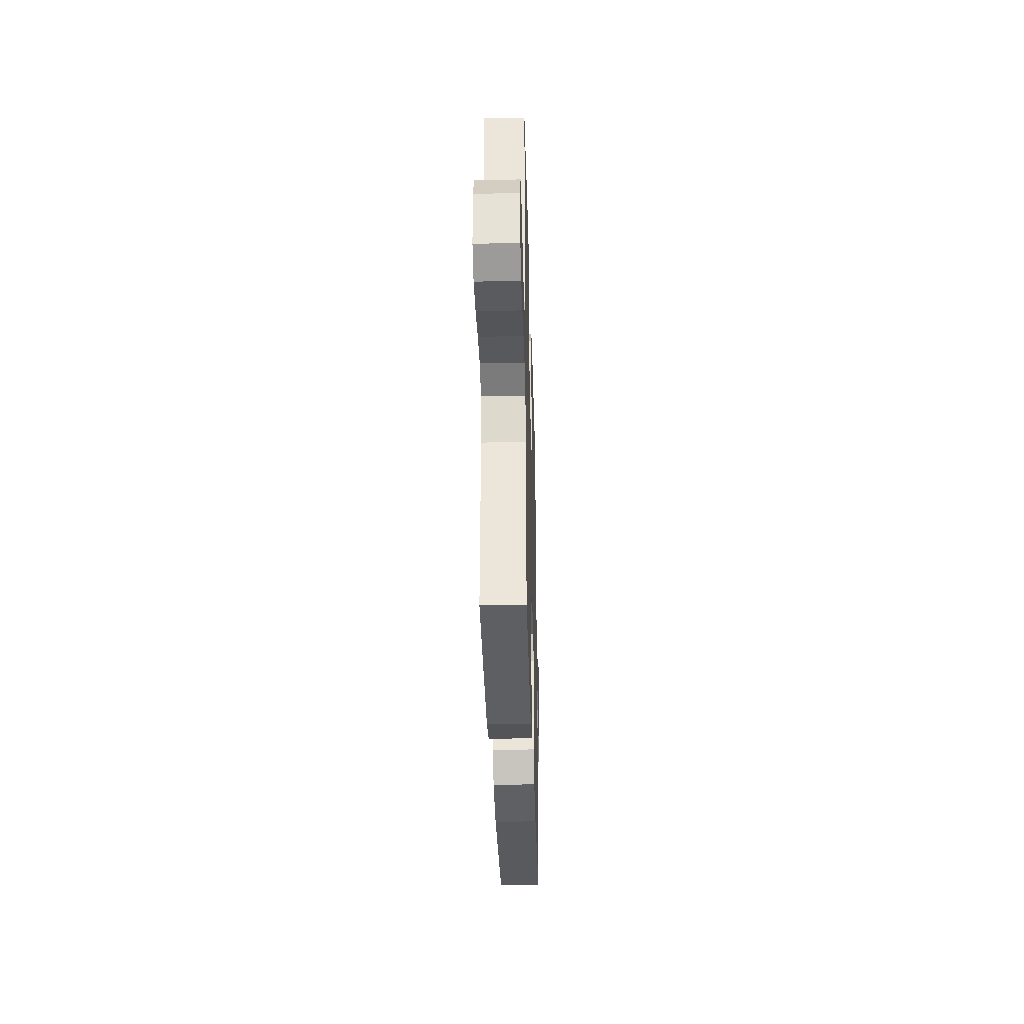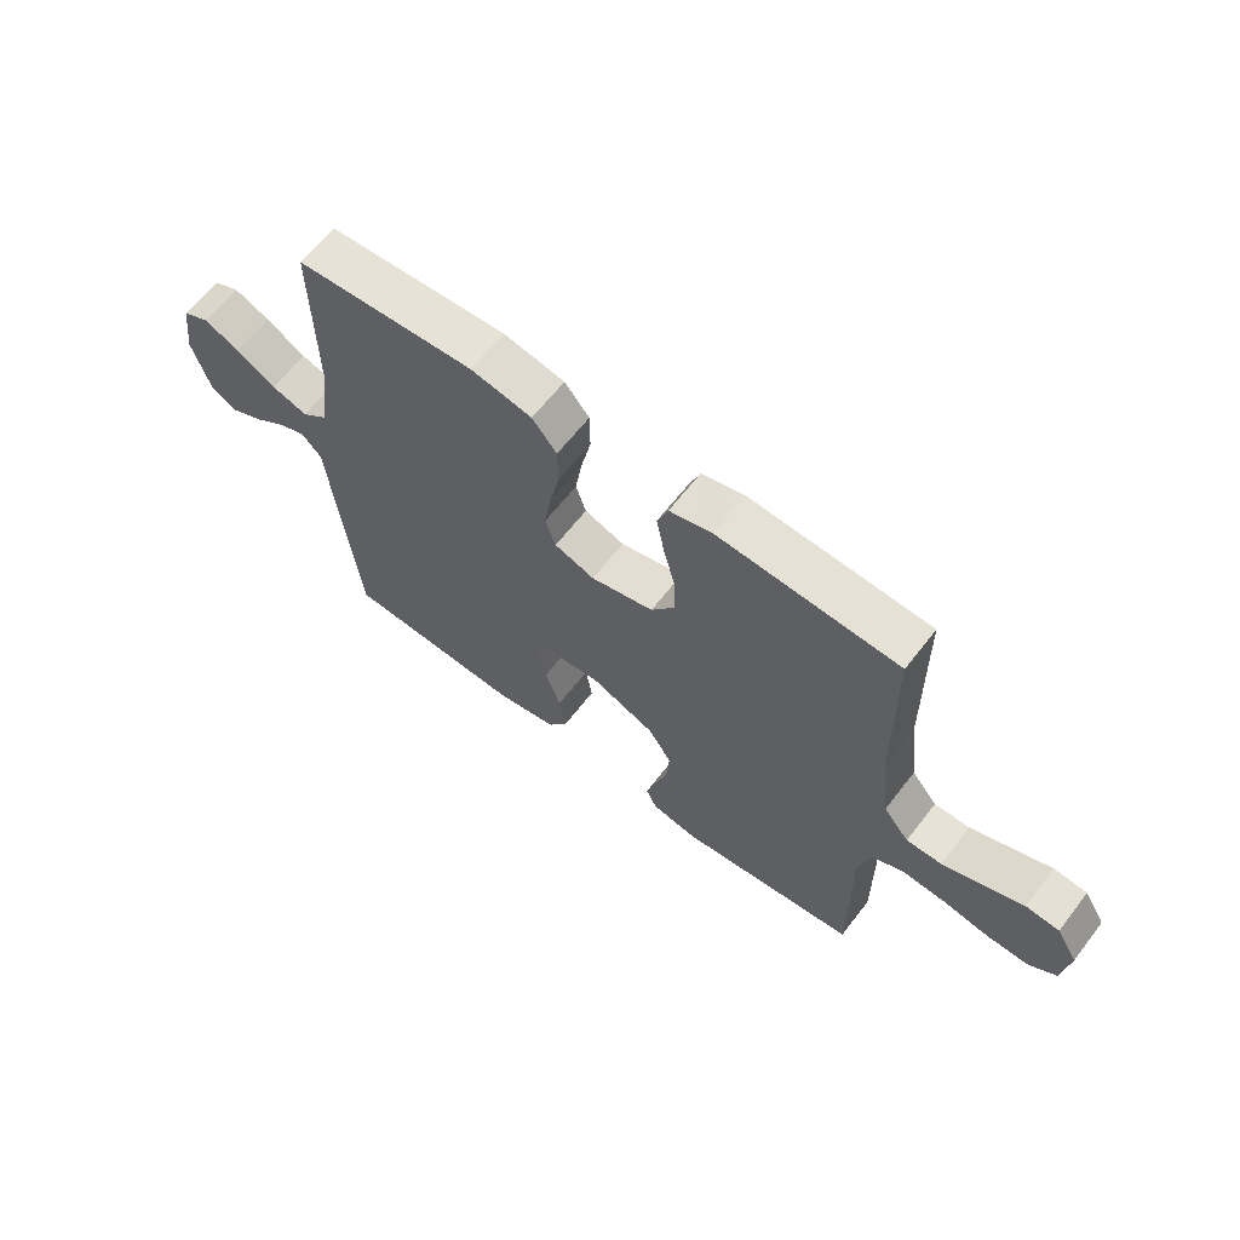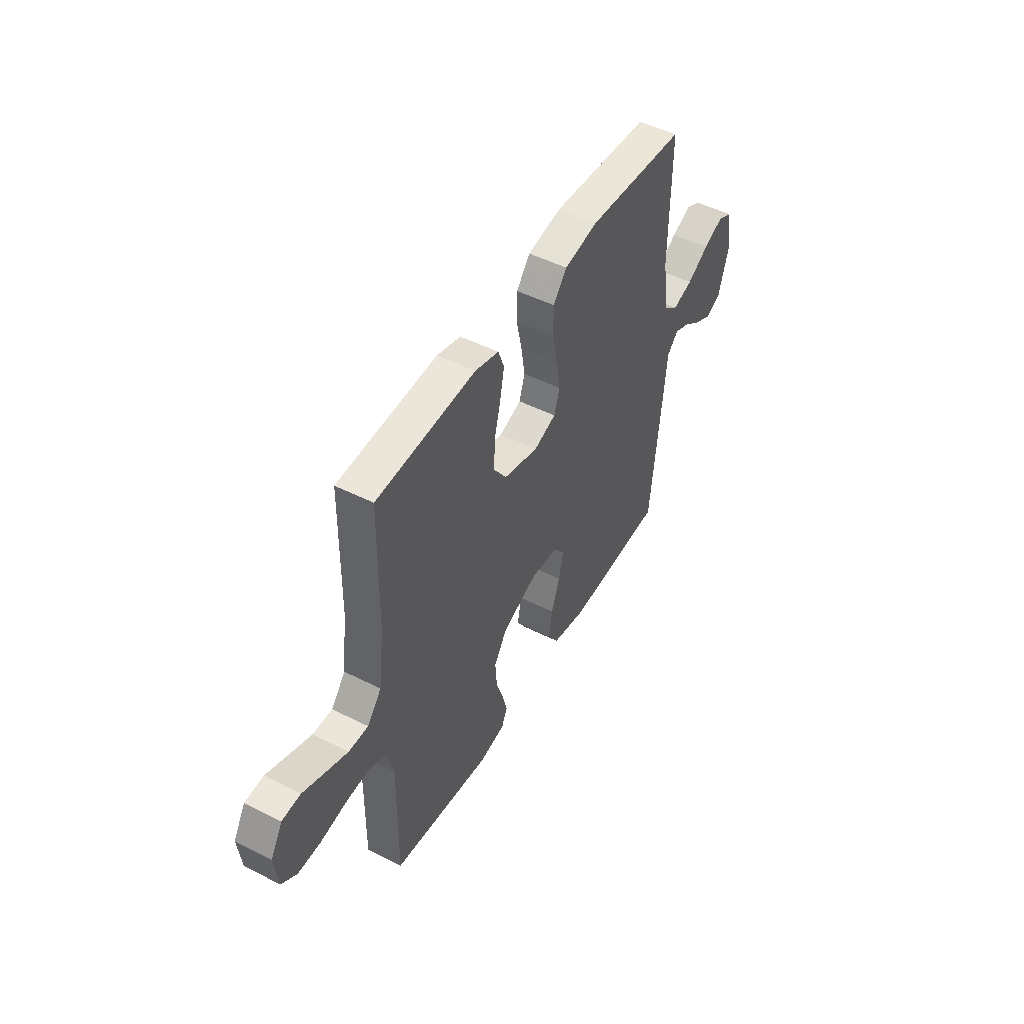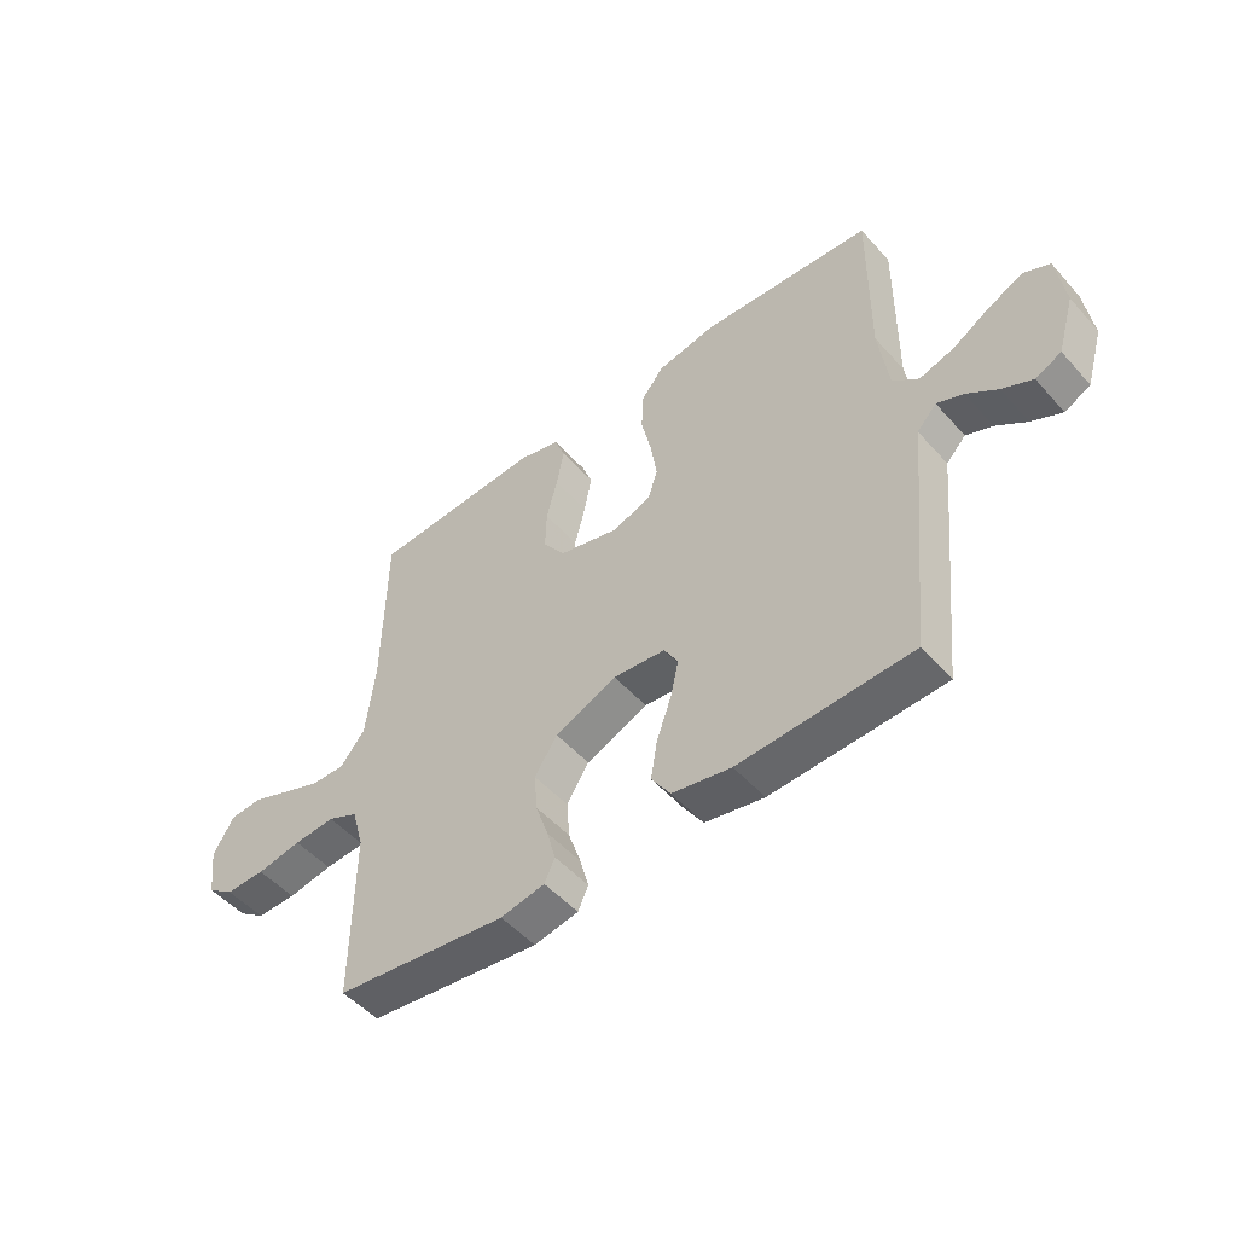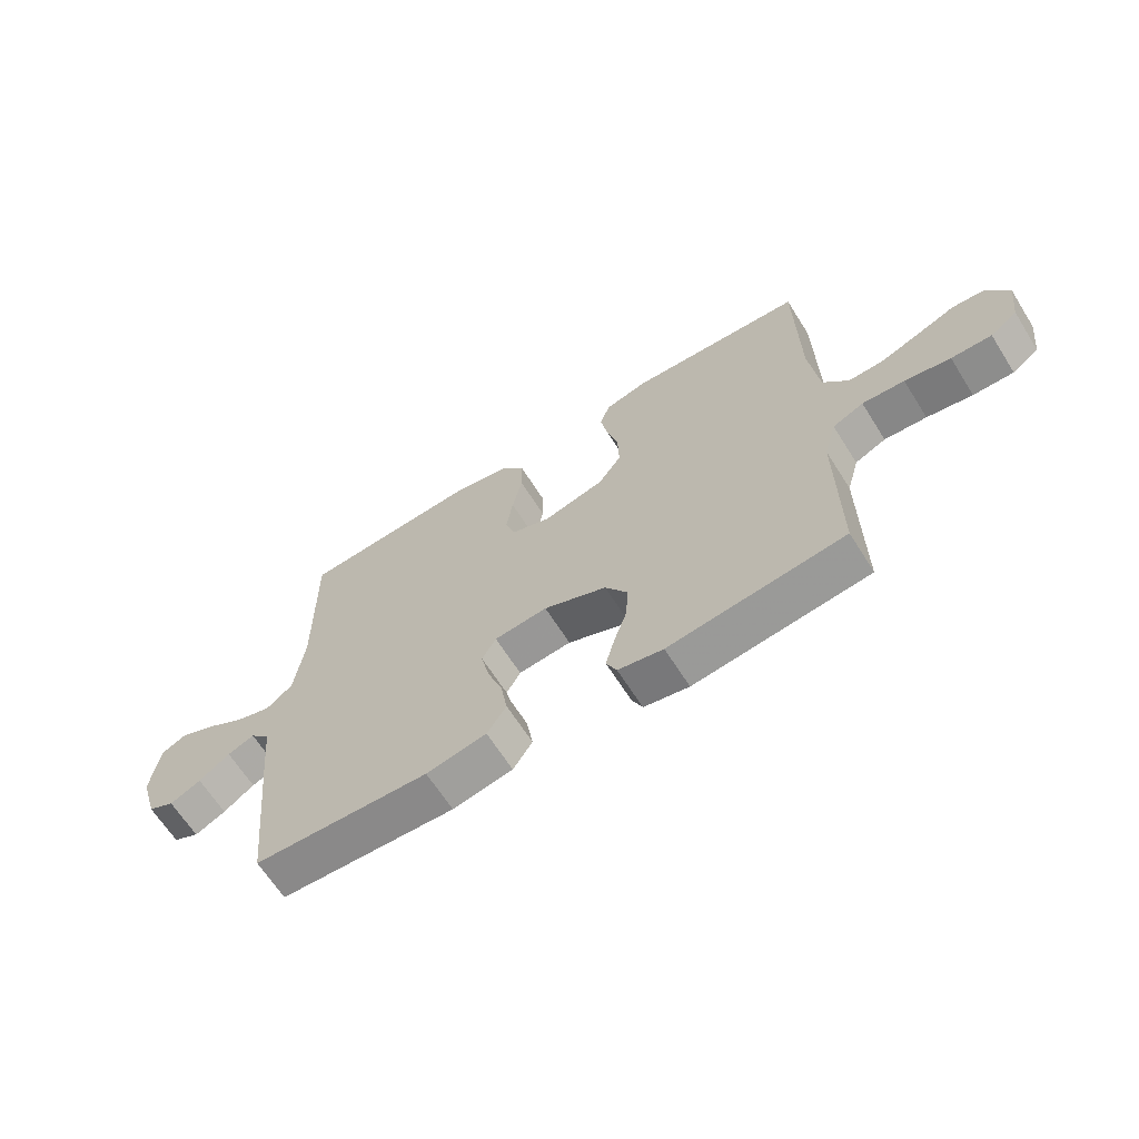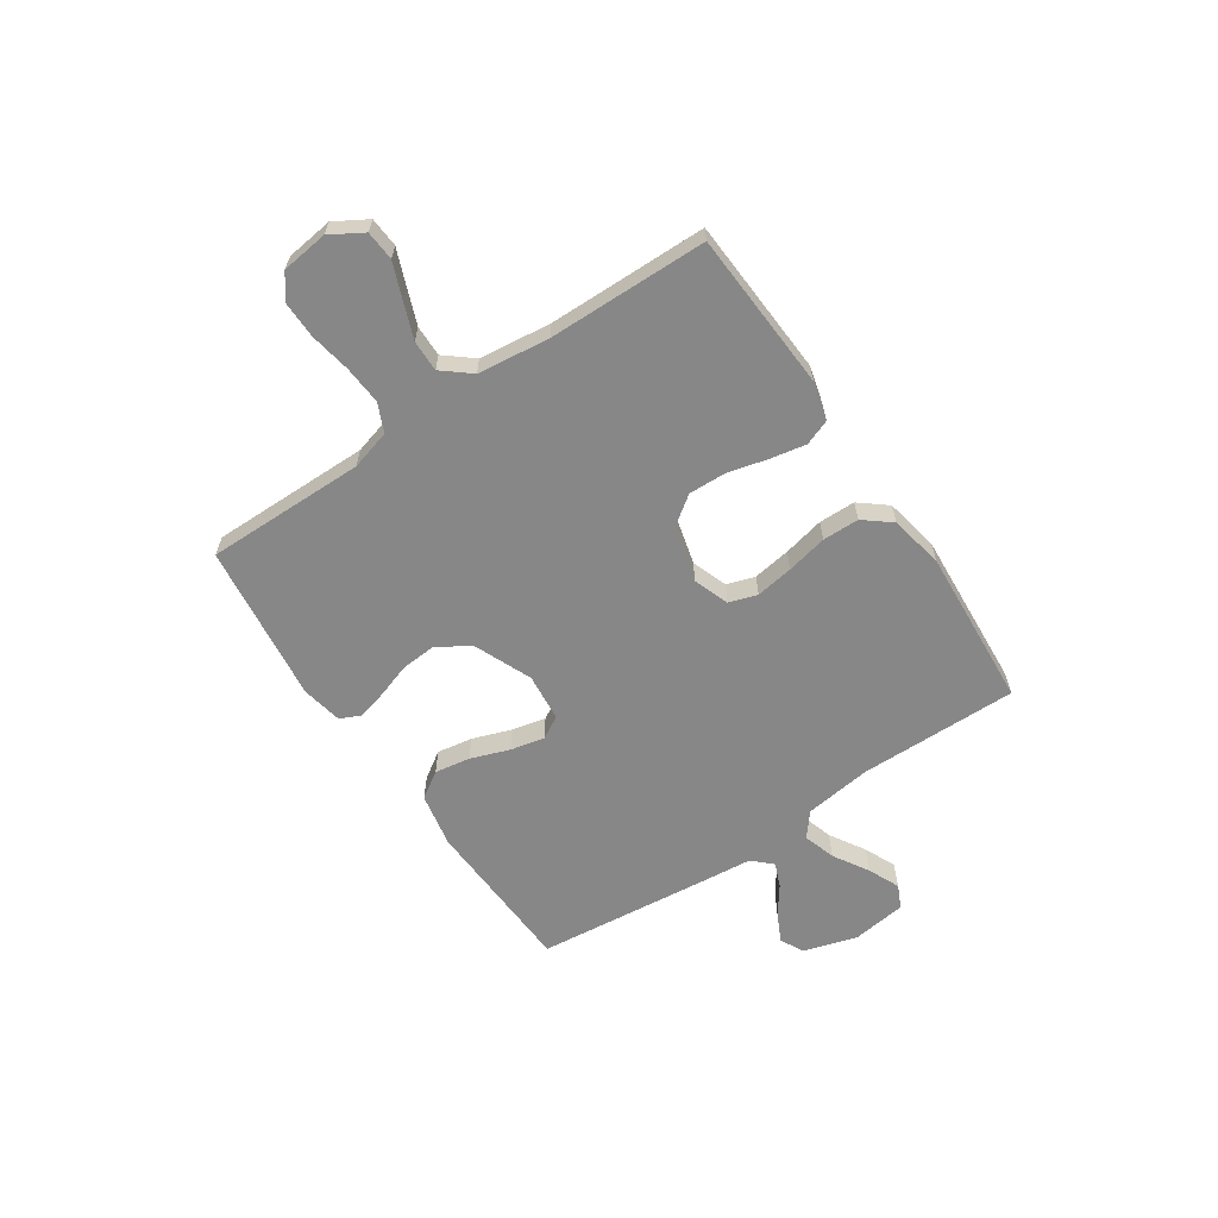
<metadata>
{"format":"obj","ext":"obj","renderer":"f3d","projection":"perspective","resolution":1024,"background":"white","views":[{"elev":-34.2,"azim":-88.4,"up":"+Z"},{"elev":63.7,"azim":-142.3,"up":"+Z"},{"elev":48.4,"azim":-60.5,"up":"+Z"},{"elev":-50.3,"azim":39.9,"up":"+Z"},{"elev":-65.0,"azim":-147.8,"up":"+Z"},{"elev":-62.4,"azim":-56.1,"up":"+Y"}]}
</metadata>
<code>
v 0.5 0.07 0.5
v 0.497 0.07 0.2
v 0.514 0.07 0.074
v 0.559 0.07 0.038
v 0.62 0.07 0.057
v 0.686 0.07 0.097
v 0.746 0.07 0.124
v 0.79 0.07 0.103
v 0.804 0.07 0
v 0.774 0.07 -0.101
v 0.729 0.07 -0.123
v 0.676 0.07 -0.097
v 0.623 0.07 -0.059
v 0.577 0.07 -0.04
v 0.543 0.07 -0.076
v 0.531 0.07 -0.2
v 0.5 0.07 -0.5
v 0.2 0.07 -0.514
v 0.097 0.07 -0.494
v 0.064 0.07 -0.444
v 0.075 0.07 -0.377
v 0.101 0.07 -0.304
v 0.115 0.07 -0.24
v 0.091 0.07 -0.198
v 0 0.07 -0.189
v -0.108 0.07 -0.235
v -0.147 0.07 -0.296
v -0.142 0.07 -0.362
v -0.12 0.07 -0.427
v -0.105 0.07 -0.483
v -0.123 0.07 -0.522
v -0.2 0.07 -0.537
v -0.5 0.07 -0.5
v -0.498 0.07 -0.2
v -0.519 0.07 -0.125
v -0.572 0.07 -0.101
v -0.644 0.07 -0.106
v -0.722 0.07 -0.12
v -0.791 0.07 -0.121
v -0.837 0.07 -0.088
v -0.848 0.07 0
v -0.812 0.07 0.061
v -0.756 0.07 0.065
v -0.69 0.07 0.039
v -0.622 0.07 0.013
v -0.563 0.07 0.012
v -0.52 0.07 0.065
v -0.504 0.07 0.2
v -0.5 0.07 0.5
v -0.2 0.07 0.517
v -0.128 0.07 0.498
v -0.11 0.07 0.45
v -0.123 0.07 0.382
v -0.142 0.07 0.308
v -0.144 0.07 0.237
v -0.105 0.07 0.182
v 0 0.07 0.155
v 0.067 0.07 0.179
v 0.084 0.07 0.232
v 0.073 0.07 0.303
v 0.056 0.07 0.38
v 0.057 0.07 0.449
v 0.098 0.07 0.5
v 0.2 0.07 0.52
v 0.5 0 0.5
v 0.497 0 0.2
v 0.514 0 0.074
v 0.559 0 0.038
v 0.62 0 0.057
v 0.686 0 0.097
v 0.746 0 0.124
v 0.79 0 0.103
v 0.804 0 0
v 0.774 0 -0.101
v 0.729 0 -0.123
v 0.676 0 -0.097
v 0.623 0 -0.059
v 0.577 0 -0.04
v 0.543 0 -0.076
v 0.531 0 -0.2
v 0.5 0 -0.5
v 0.2 0 -0.514
v 0.097 0 -0.494
v 0.064 0 -0.444
v 0.075 0 -0.377
v 0.101 0 -0.304
v 0.115 0 -0.24
v 0.091 0 -0.198
v 0 0 -0.189
v -0.108 0 -0.235
v -0.147 0 -0.296
v -0.142 0 -0.362
v -0.12 0 -0.427
v -0.105 0 -0.483
v -0.123 0 -0.522
v -0.2 0 -0.537
v -0.5 0 -0.5
v -0.498 0 -0.2
v -0.519 0 -0.125
v -0.572 0 -0.101
v -0.644 0 -0.106
v -0.722 0 -0.12
v -0.791 0 -0.121
v -0.837 0 -0.088
v -0.848 0 0
v -0.812 0 0.061
v -0.756 0 0.065
v -0.69 0 0.039
v -0.622 0 0.013
v -0.563 0 0.012
v -0.52 0 0.065
v -0.504 0 0.2
v -0.5 0 0.5
v -0.2 0 0.517
v -0.128 0 0.498
v -0.11 0 0.45
v -0.123 0 0.382
v -0.142 0 0.308
v -0.144 0 0.237
v -0.105 0 0.182
v 0 0 0.155
v 0.067 0 0.179
v 0.084 0 0.232
v 0.073 0 0.303
v 0.056 0 0.38
v 0.057 0 0.449
v 0.098 0 0.5
v 0.2 0 0.52
f 64 1 2
f 63 64 2
f 62 63 2
f 61 62 2
f 60 61 2
f 59 60 2 3
f 58 59 3 4
f 57 58 4
f 52 53 54
f 51 52 54
f 50 51 54
f 49 50 54
f 48 49 54
f 47 48 54 55
f 46 47 55 56
f 42 43 44
f 41 42 44
f 40 41 44
f 39 40 44
f 38 39 44
f 37 38 44
f 36 37 44 45
f 35 36 45 46
f 32 33 34
f 31 32 34
f 30 31 34
f 29 30 34
f 28 29 34
f 27 28 34 35
f 46 56 57
f 35 46 57
f 27 35 57
f 26 27 57
f 20 21 22
f 19 20 22
f 18 19 22
f 17 18 22
f 16 17 22
f 15 16 22
f 14 15 22 23
f 11 12 13
f 10 11 13
f 9 10 13
f 8 9 13
f 7 8 13
f 6 7 13
f 5 6 13
f 4 5 13 14
f 14 23 24
f 4 14 24
f 57 4 24
f 57 24 25
f 25 26 57
f 66 65 128
f 66 128 127
f 66 127 126
f 66 126 125
f 66 125 124
f 67 66 124 123
f 68 67 123 122
f 68 122 121
f 118 117 116
f 118 116 115
f 118 115 114
f 118 114 113
f 118 113 112
f 119 118 112 111
f 120 119 111 110
f 108 107 106
f 108 106 105
f 108 105 104
f 108 104 103
f 108 103 102
f 108 102 101
f 109 108 101 100
f 110 109 100 99
f 98 97 96
f 98 96 95
f 98 95 94
f 98 94 93
f 98 93 92
f 99 98 92 91
f 121 120 110
f 121 110 99
f 121 99 91
f 121 91 90
f 86 85 84
f 86 84 83
f 86 83 82
f 86 82 81
f 86 81 80
f 86 80 79
f 87 86 79 78
f 77 76 75
f 77 75 74
f 77 74 73
f 77 73 72
f 77 72 71
f 77 71 70
f 77 70 69
f 78 77 69 68
f 88 87 78
f 88 78 68
f 88 68 121
f 89 88 121
f 121 90 89
f 1 65 66 2
f 2 66 67 3
f 3 67 68 4
f 4 68 69 5
f 5 69 70 6
f 6 70 71 7
f 7 71 72 8
f 8 72 73 9
f 9 73 74 10
f 10 74 75 11
f 11 75 76 12
f 12 76 77 13
f 13 77 78 14
f 14 78 79 15
f 15 79 80 16
f 16 80 81 17
f 17 81 82 18
f 18 82 83 19
f 19 83 84 20
f 20 84 85 21
f 21 85 86 22
f 22 86 87 23
f 23 87 88 24
f 24 88 89 25
f 25 89 90 26
f 26 90 91 27
f 27 91 92 28
f 28 92 93 29
f 29 93 94 30
f 30 94 95 31
f 31 95 96 32
f 32 96 97 33
f 33 97 98 34
f 34 98 99 35
f 35 99 100 36
f 36 100 101 37
f 37 101 102 38
f 38 102 103 39
f 39 103 104 40
f 40 104 105 41
f 41 105 106 42
f 42 106 107 43
f 43 107 108 44
f 44 108 109 45
f 45 109 110 46
f 46 110 111 47
f 47 111 112 48
f 48 112 113 49
f 49 113 114 50
f 50 114 115 51
f 51 115 116 52
f 52 116 117 53
f 53 117 118 54
f 54 118 119 55
f 55 119 120 56
f 56 120 121 57
f 57 121 122 58
f 58 122 123 59
f 59 123 124 60
f 60 124 125 61
f 61 125 126 62
f 62 126 127 63
f 63 127 128 64
f 64 128 65 1

</code>
